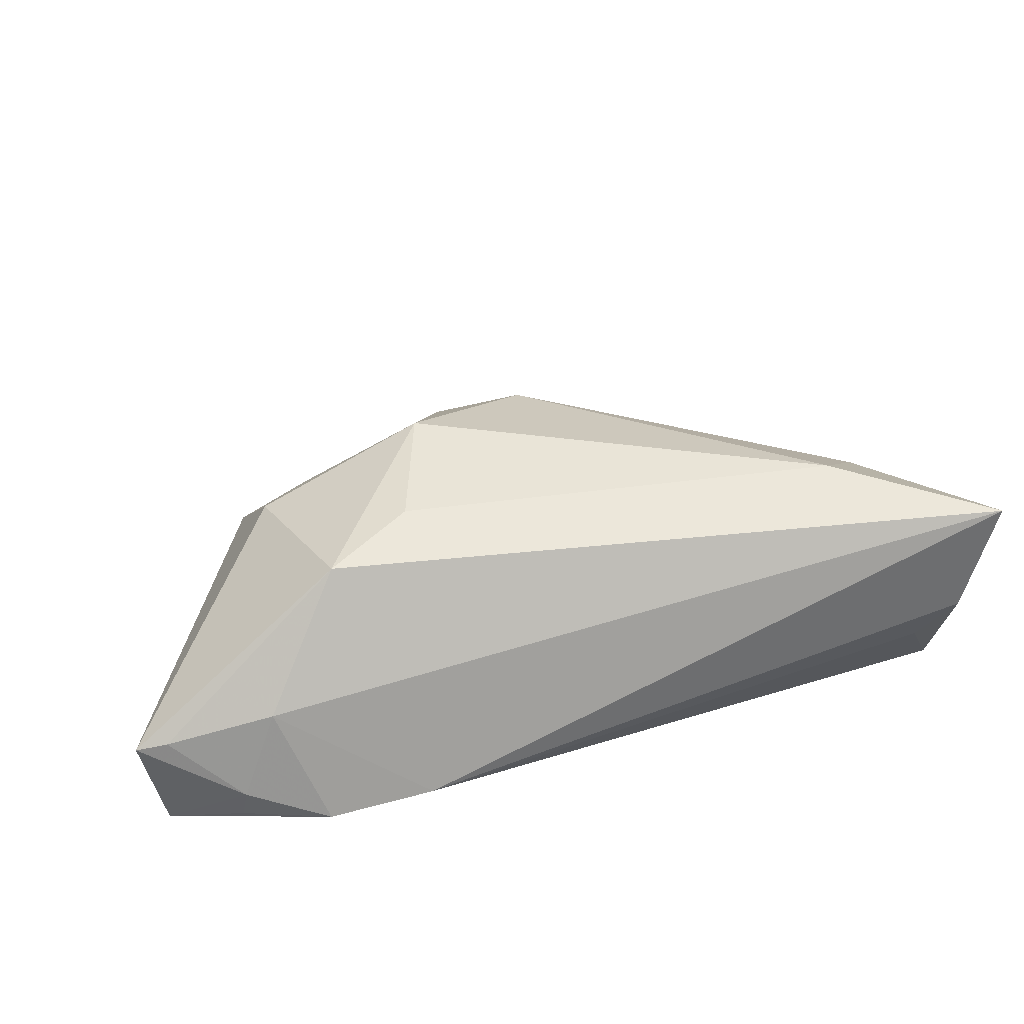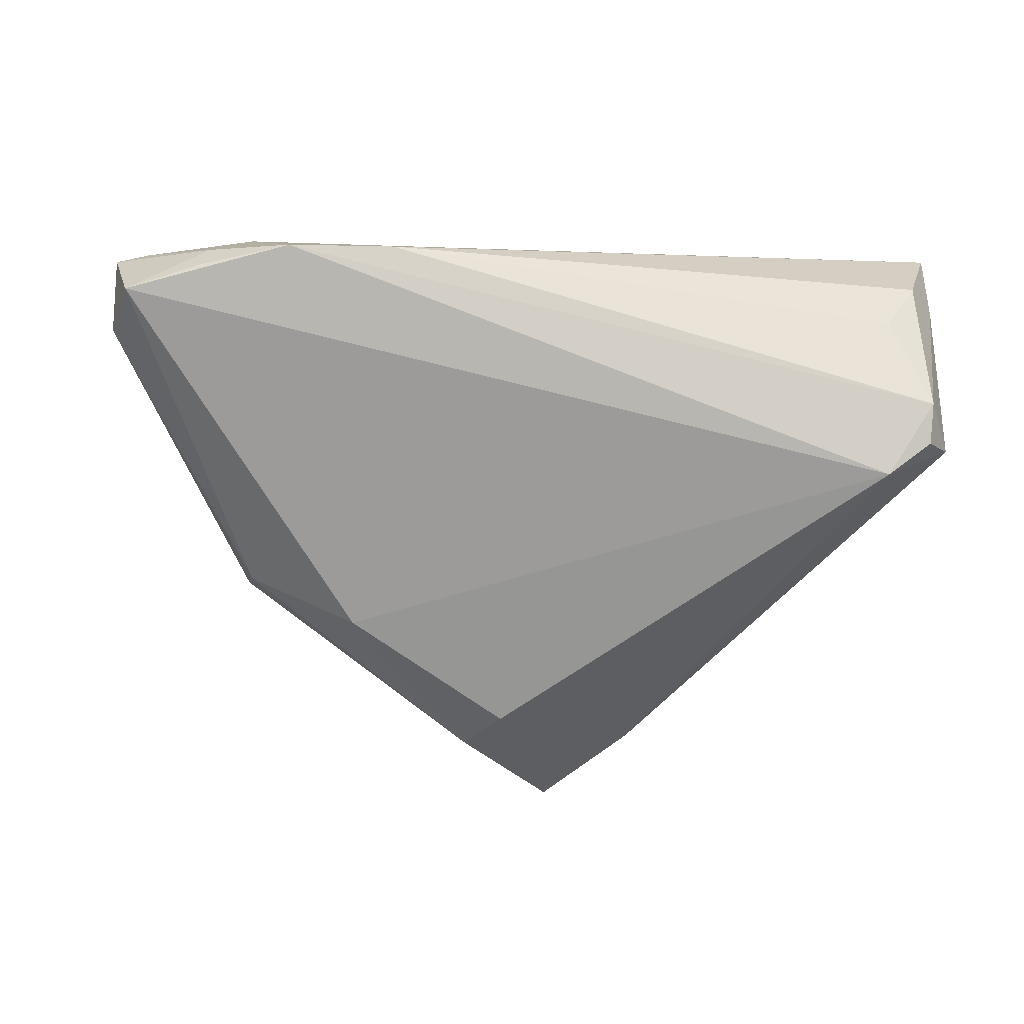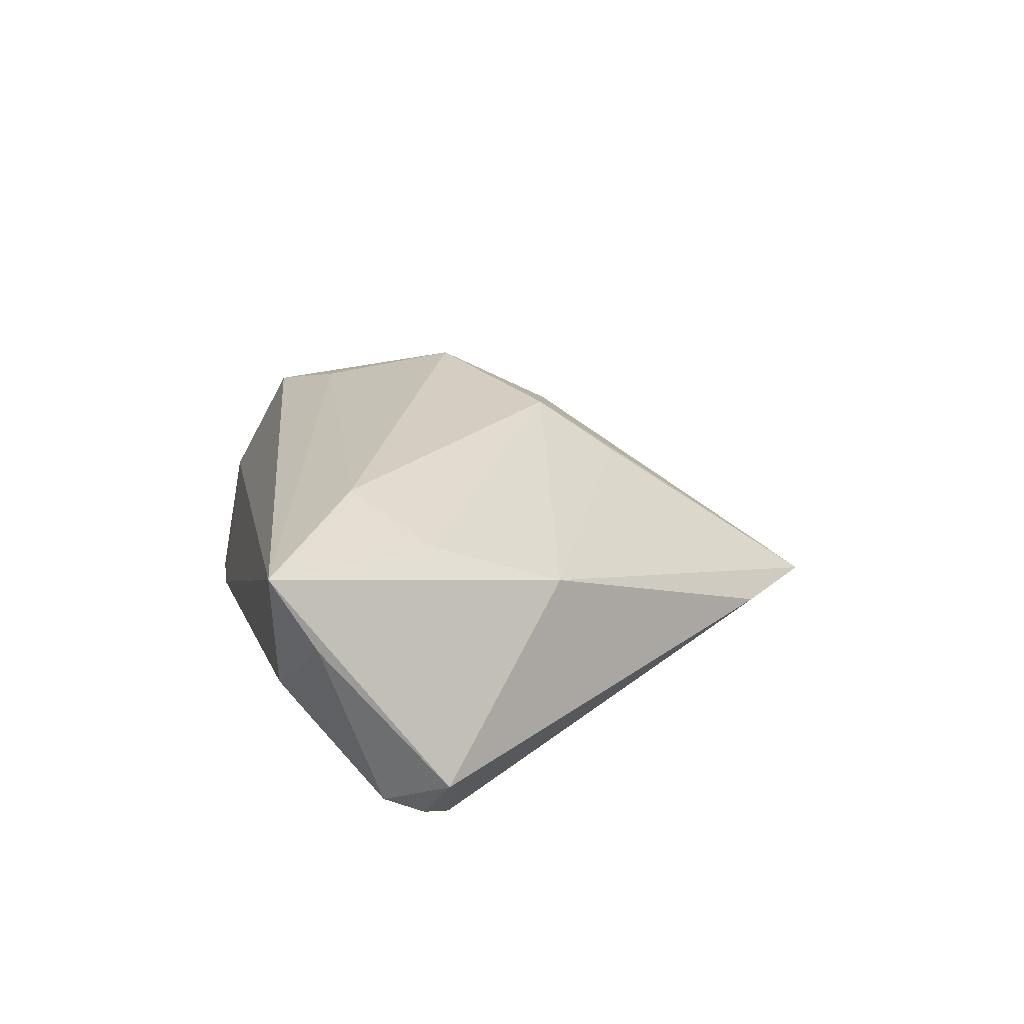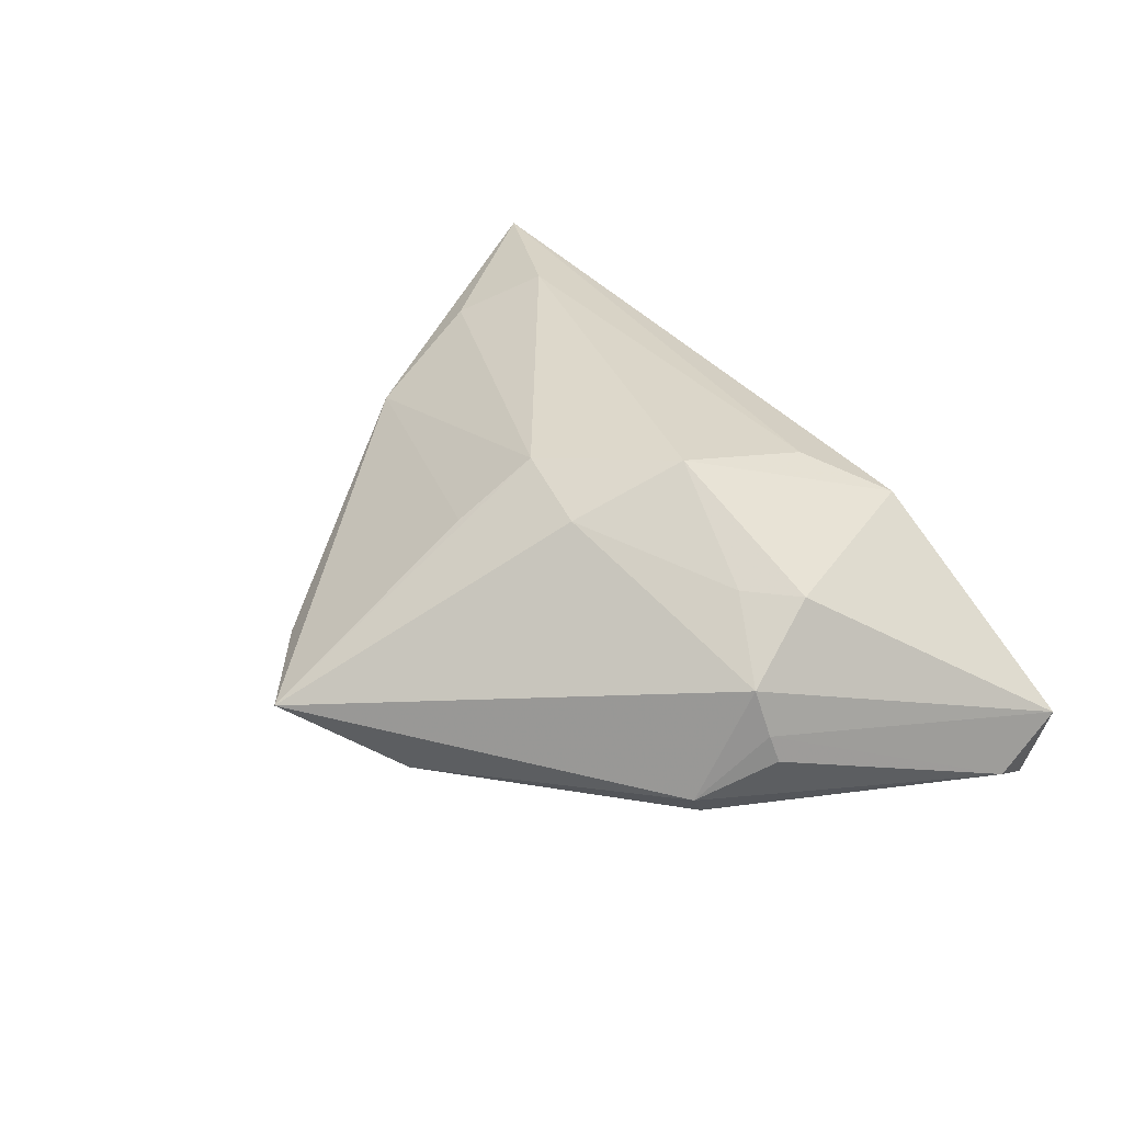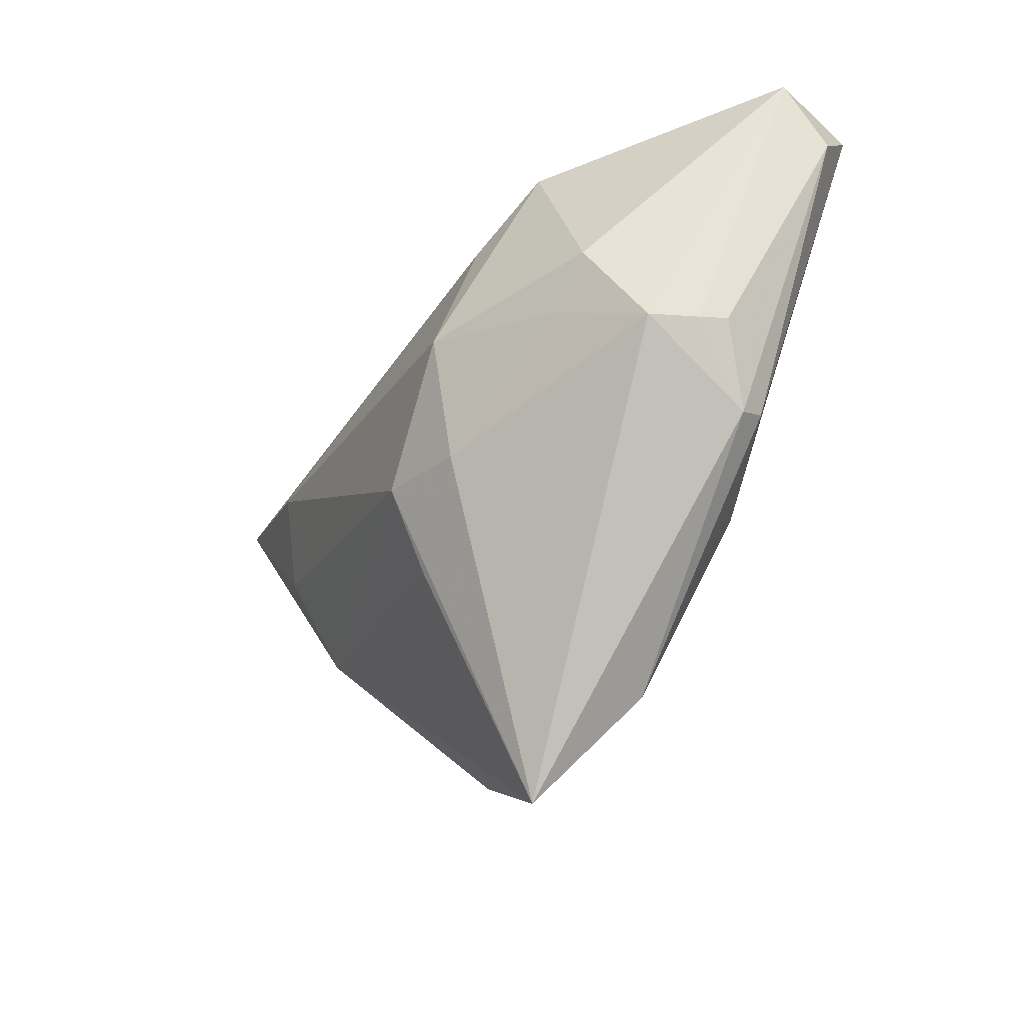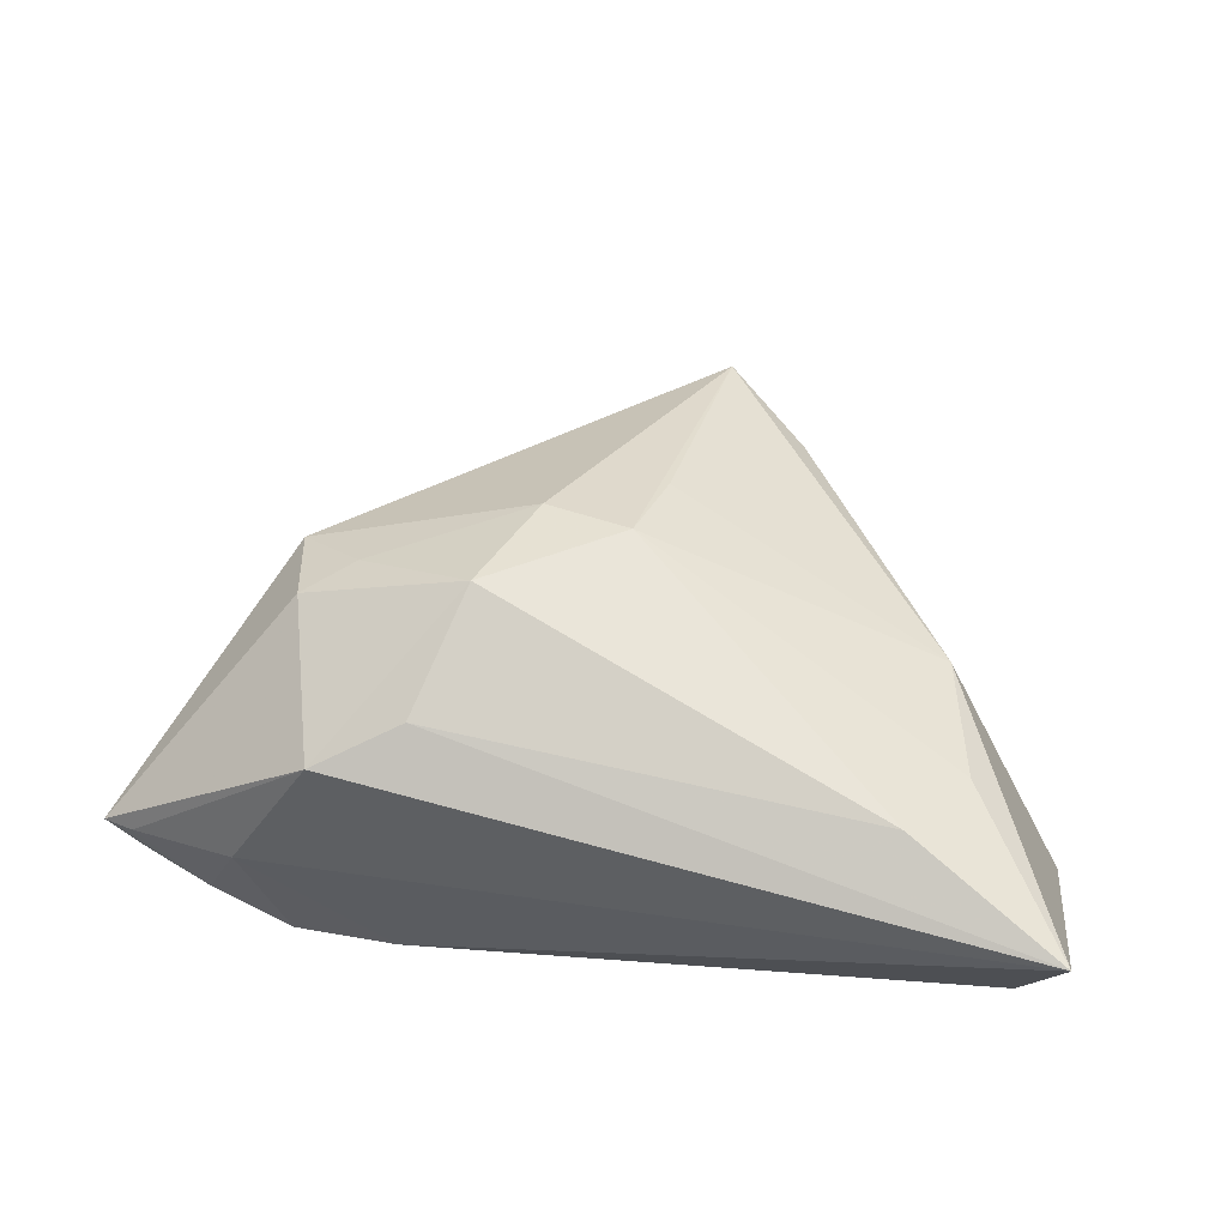
<metadata>
{"format":"obj","ext":"obj","renderer":"f3d","projection":"perspective","resolution":1024,"background":"white","views":[{"elev":31.1,"azim":166.1,"up":"+Z"},{"elev":-69.7,"azim":172.9,"up":"+Z"},{"elev":20.8,"azim":-102.6,"up":"+Z"},{"elev":35.2,"azim":47.8,"up":"+Z"},{"elev":-49.3,"azim":60.6,"up":"+Y"},{"elev":67.4,"azim":-171.6,"up":"+Z"}]}
</metadata>
<code>
v 0.02311 0.02968 -0.01293
v 0.04401 -0.01506 -1.149e-05
v 0.0005352 -0.0365 -0.01673
v 0.03814 -0.02079 -0.01267
v 0.01761 -0.005095 0.02412
v 0.02245 0.01196 0.02042
v -0.0535 0.01662 -0.01175
v 0.0001361 -0.01587 0.02089
v 0.03353 0.01814 0.0169
v -0.05137 0.02859 0.004643
v 0.04532 -0.01451 -0.003576
v 0.02313 -0.02371 -0.01753
v -0.003074 -0.02573 0.0139
v 0.04323 0.02507 -0.0001815
v -0.05541 0.02968 0.0196
v 0.05994 0.01328 -0.01243
v -0.03988 -0.009017 0.009646
v -0.01923 -0.04275 -0.004931
v 0.06113 0.02105 -0.005469
v 0.005265 -0.04225 -0.01398
v 0.03885 -0.02284 -0.009338
v -0.04275 0.007921 0.01678
v 0.04812 0.02479 -0.01567
v -0.05591 0.02423 0.01003
v 0.03282 -0.01002 0.01405
v -0.04798 0.007527 -0.01753
v 0.04155 -0.01553 0.006033
v 0.03682 0.02878 -0.01535
v 0.03932 -0.004705 0.01392
v 0.0476 0.0259 -0.01175
v -0.008177 -0.05367 -0.005345
v 0.0115 -0.01896 0.01792
v 0.05705 0.02226 -0.004344
v 0.05775 0.02072 -0.01753
v -0.04739 0.02487 -0.002148
v -0.03524 0.01711 0.02235
v -0.05735 0.00906 -0.008968
v -0.0536 0.01158 -0.01411
f 17 15 37
f 37 15 24
f 18 17 37
f 31 17 18
f 21 27 31
f 6 9 15
f 5 9 6
f 26 34 12
f 12 3 26
f 26 18 37
f 26 3 31
f 31 18 26
f 15 17 22
f 17 8 22
f 32 8 31
f 5 8 32
f 32 25 5
f 31 27 32
f 27 25 32
f 13 17 31
f 31 8 13
f 13 8 17
f 29 9 5
f 5 25 29
f 19 9 29
f 29 27 19
f 29 25 27
f 20 21 31
f 31 3 20
f 20 3 12
f 12 34 4
f 4 20 12
f 21 20 4
f 15 1 10
f 10 1 35
f 10 24 15
f 19 34 30
f 34 26 28
f 35 1 7
f 1 28 7
f 7 28 26
f 7 10 35
f 37 24 7
f 24 10 7
f 15 22 36
f 36 22 8
f 36 8 5
f 36 6 15
f 5 6 36
f 27 21 2
f 21 11 2
f 19 27 2
f 16 34 19
f 19 2 16
f 16 2 11
f 16 11 21
f 16 4 34
f 21 4 16
f 19 30 33
f 33 9 19
f 23 30 34
f 34 28 23
f 23 28 30
f 38 26 37
f 37 7 38
f 38 7 26
f 30 28 14
f 14 33 30
f 9 33 14
f 15 9 14
f 14 1 15
f 14 28 1

</code>
